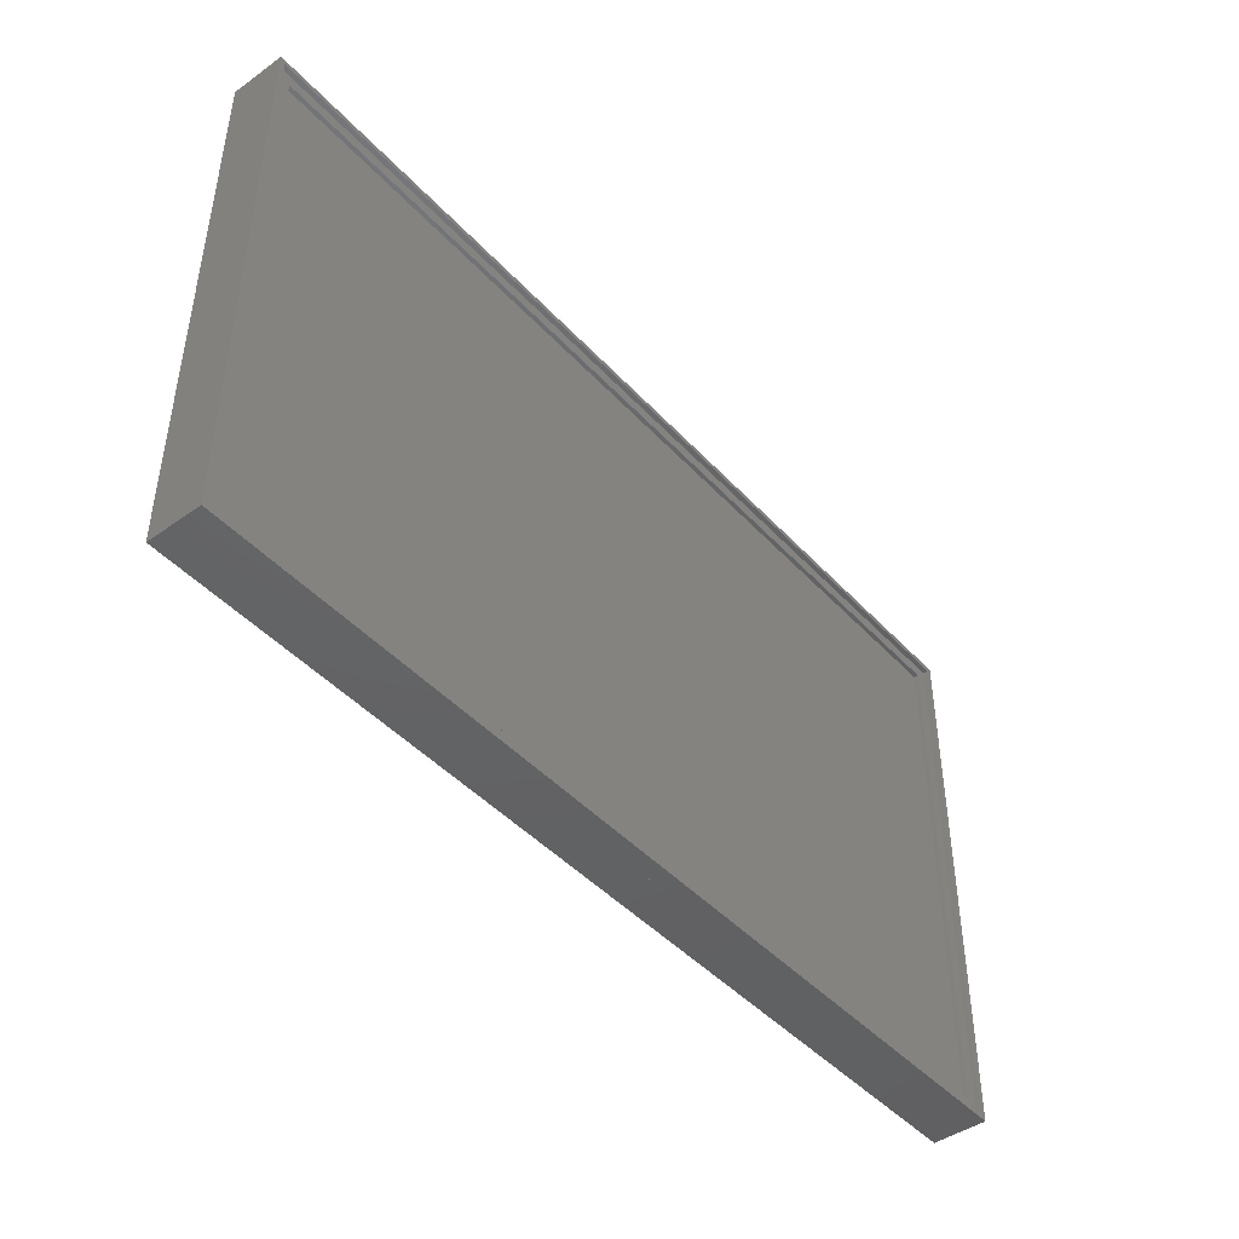
<metadata>
{"format":"stl","ext":"stl","renderer":"f3d","projection":"perspective","resolution":1024,"background":"white","views":[{"elev":-45.0,"azim":-50.6,"up":"+Z"}]}
</metadata>
<code>
# stl→obj: 406 verts, 924 faces
v 0.1656 9.559 2.116
v -0.2093 9.559 2.116
v 0.1656 9.559 1.735
v -0.2093 9.559 1.735
v 0.1656 9.559 1.354
v -0.2093 9.559 1.354
v 0.1656 9.559 0.9735
v -0.2093 9.559 0.9735
v 0.1656 9.559 0.5927
v -0.2093 9.559 0.5927
v 0.1656 9.559 0.2119
v -0.2093 9.559 0.2119
v -0.5842 9.559 0.5927
v -0.5842 9.559 0.2119
v -0.9591 9.559 0.5927
v -0.9591 9.559 0.2119
v -1.334 9.559 0.5927
v -1.334 9.559 0.2119
v -1.709 9.559 0.5927
v -1.709 9.559 0.2119
v -2.084 9.559 0.5927
v -2.084 9.559 0.2119
v -2.459 9.559 0.5927
v -2.459 9.559 0.2119
v -2.834 9.559 0.5927
v -2.834 9.559 0.2119
v -3.208 9.559 0.5927
v -3.208 9.559 0.2119
v -0.5842 9.559 2.116
v -0.5842 9.559 1.735
v -0.5842 9.559 1.354
v -0.5842 9.559 0.9735
v -0.9591 9.559 2.116
v -0.9591 9.559 1.735
v -0.9591 9.559 1.354
v -0.9591 9.559 0.9735
v -1.334 9.559 2.116
v -1.334 9.559 1.735
v -1.334 9.559 1.354
v -1.334 9.559 0.9735
v -1.709 9.559 2.116
v -1.709 9.559 1.735
v -1.709 9.559 1.354
v -1.709 9.559 0.9735
v -2.084 9.559 2.116
v -2.084 9.559 1.735
v -2.084 9.559 1.354
v -2.084 9.559 0.9735
v -2.459 9.559 2.116
v -2.459 9.559 1.735
v -2.459 9.559 1.354
v -2.459 9.559 0.9735
v -2.834 9.559 2.116
v -2.834 9.559 1.735
v -2.834 9.559 1.354
v -2.834 9.559 0.9735
v -3.208 9.559 2.116
v -3.208 9.559 1.735
v -3.208 9.559 1.354
v -3.208 9.559 0.9735
v -0.2093 9.571 2.116
v 0.1656 9.571 2.116
v -0.2093 9.571 1.735
v 0.1656 9.571 1.735
v -0.2093 9.571 1.354
v 0.1656 9.571 1.354
v -0.2093 9.571 0.9735
v 0.1656 9.571 0.9735
v -0.2093 9.571 0.5927
v 0.1656 9.571 0.5927
v -0.2093 9.571 0.2119
v 0.1656 9.571 0.2119
v -0.5842 9.571 0.2119
v -0.5842 9.571 0.5927
v -0.5842 9.571 0.9735
v -0.5842 9.571 1.354
v -0.5842 9.571 1.735
v -0.5842 9.571 2.116
v -0.9591 9.571 1.735
v -0.9591 9.571 2.116
v -1.334 9.571 1.735
v -1.334 9.571 2.116
v -1.709 9.571 1.735
v -1.709 9.571 2.116
v -2.084 9.571 1.735
v -2.084 9.571 2.116
v -2.459 9.571 1.735
v -2.459 9.571 2.116
v -2.834 9.571 1.735
v -2.834 9.571 2.116
v -3.208 9.571 1.735
v -3.208 9.571 2.116
v -0.9591 9.571 0.2119
v -0.9591 9.571 0.5927
v -0.9591 9.571 0.9735
v -0.9591 9.571 1.354
v -1.334 9.571 0.2119
v -1.334 9.571 0.5927
v -1.334 9.571 0.9735
v -1.334 9.571 1.354
v -1.709 9.571 0.2119
v -1.709 9.571 0.5927
v -1.709 9.571 0.9735
v -1.709 9.571 1.354
v -2.084 9.571 0.2119
v -2.084 9.571 0.5927
v -2.084 9.571 0.9735
v -2.084 9.571 1.354
v -2.459 9.571 0.2119
v -2.459 9.571 0.5927
v -2.459 9.571 0.9735
v -2.459 9.571 1.354
v -2.834 9.571 0.2119
v -2.834 9.571 0.5927
v -2.834 9.571 0.9735
v -2.834 9.571 1.354
v -3.208 9.571 0.2119
v -3.208 9.571 0.5927
v -3.208 9.571 0.9735
v -3.208 9.571 1.354
v 0.2096 9.543 1.762
v 0.2096 9.543 2.16
v 0.1656 9.543 2.116
v -0.1751 9.543 2.16
v -0.2093 9.543 2.116
v -0.5598 9.543 2.16
v -0.5842 9.543 2.116
v -0.9444 9.543 2.16
v -0.9591 9.543 2.116
v -1.329 9.543 2.16
v -1.334 9.543 2.116
v -1.714 9.543 2.16
v -1.709 9.543 2.116
v -2.084 9.543 2.116
v -2.098 9.543 2.16
v -2.459 9.543 2.116
v -2.483 9.543 2.16
v -2.834 9.543 2.116
v -2.868 9.543 2.16
v -3.208 9.543 2.116
v -3.252 9.543 2.16
v -3.252 9.543 1.762
v -3.208 9.543 1.735
v -3.252 9.543 1.363
v -3.208 9.543 1.354
v -3.208 9.543 0.9735
v -3.252 9.543 0.9647
v -3.208 9.543 0.5927
v -3.252 9.543 0.5663
v -3.208 9.543 0.2119
v -3.252 9.543 0.1679
v -2.868 9.543 0.1679
v -2.834 9.543 0.2119
v -2.483 9.543 0.1679
v -2.459 9.543 0.2119
v -2.098 9.543 0.1679
v -2.084 9.543 0.2119
v -1.714 9.543 0.1679
v -1.709 9.543 0.2119
v -1.329 9.543 0.1679
v -1.334 9.543 0.2119
v -0.9591 9.543 0.2119
v -0.9444 9.543 0.1679
v -0.5842 9.543 0.2119
v -0.5598 9.543 0.1679
v -0.2093 9.543 0.2119
v -0.1751 9.543 0.1679
v 0.1656 9.543 0.2119
v 0.2096 9.543 0.1679
v 0.2096 9.543 0.5663
v 0.1656 9.543 0.5927
v 0.2096 9.543 0.9647
v 0.1656 9.543 0.9735
v 0.2096 9.543 1.363
v 0.1656 9.543 1.354
v 0.1656 9.543 1.735
v -0.1751 9.587 2.16
v 0.2096 9.587 2.16
v 0.1656 9.587 2.116
v 0.2096 9.587 1.762
v 0.1656 9.587 1.735
v 0.2096 9.587 1.363
v 0.1656 9.587 1.354
v 0.1656 9.587 0.9735
v 0.2096 9.587 0.9647
v 0.1656 9.587 0.5927
v 0.2096 9.587 0.5663
v 0.1656 9.587 0.2119
v 0.2096 9.587 0.1679
v -0.1751 9.587 0.1679
v -0.2093 9.587 0.2119
v -0.5598 9.587 0.1679
v -0.5842 9.587 0.2119
v -0.9444 9.587 0.1679
v -0.9591 9.587 0.2119
v -1.329 9.587 0.1679
v -1.334 9.587 0.2119
v -1.714 9.587 0.1679
v -1.709 9.587 0.2119
v -2.084 9.587 0.2119
v -2.098 9.587 0.1679
v -2.459 9.587 0.2119
v -2.483 9.587 0.1679
v -2.834 9.587 0.2119
v -2.868 9.587 0.1679
v -3.208 9.587 0.2119
v -3.252 9.587 0.1679
v -3.252 9.587 0.5663
v -3.208 9.587 0.5927
v -3.252 9.587 0.9647
v -3.208 9.587 0.9735
v -3.252 9.587 1.363
v -3.208 9.587 1.354
v -3.208 9.587 1.735
v -3.252 9.587 1.762
v -3.208 9.587 2.116
v -3.252 9.587 2.16
v -2.868 9.587 2.16
v -2.834 9.587 2.116
v -2.483 9.587 2.16
v -2.459 9.587 2.116
v -2.098 9.587 2.16
v -2.084 9.587 2.116
v -1.714 9.587 2.16
v -1.709 9.587 2.116
v -1.329 9.587 2.16
v -1.334 9.587 2.116
v -0.9591 9.587 2.116
v -0.9444 9.587 2.16
v -0.5842 9.587 2.116
v -0.5598 9.587 2.16
v -0.2093 9.587 2.116
v 0.2286 9.524 1.841
v 0.2286 9.524 2.179
v 0.2096 9.524 2.16
v -0.1603 9.524 2.179
v -0.1751 9.524 2.16
v -0.5492 9.524 2.179
v -0.5598 9.524 2.16
v -0.9381 9.524 2.179
v -0.9444 9.524 2.16
v -1.327 9.524 2.179
v -1.329 9.524 2.16
v -1.716 9.524 2.179
v -1.714 9.524 2.16
v -2.098 9.524 2.16
v -2.105 9.524 2.179
v -2.483 9.524 2.16
v -2.494 9.524 2.179
v -2.868 9.524 2.16
v -2.883 9.524 2.179
v -3.252 9.524 2.16
v -3.271 9.524 2.179
v -3.271 9.524 1.841
v -3.252 9.524 1.762
v -3.271 9.524 1.502
v -3.252 9.524 1.363
v -3.271 9.524 1.164
v -3.252 9.524 0.9647
v -3.271 9.524 0.8256
v -3.252 9.524 0.5663
v -3.271 9.524 0.4873
v -3.252 9.524 0.1679
v -3.271 9.524 0.1489
v -2.883 9.524 0.1489
v -2.868 9.524 0.1679
v -2.494 9.524 0.1489
v -2.483 9.524 0.1679
v -2.105 9.524 0.1489
v -2.098 9.524 0.1679
v -1.716 9.524 0.1489
v -1.714 9.524 0.1679
v -1.327 9.524 0.1489
v -1.329 9.524 0.1679
v -0.9444 9.524 0.1679
v -0.9381 9.524 0.1489
v -0.5598 9.524 0.1679
v -0.5492 9.524 0.1489
v -0.1751 9.524 0.1679
v -0.1603 9.524 0.1489
v 0.2096 9.524 0.1679
v 0.2286 9.524 0.1489
v 0.2286 9.524 0.4873
v 0.2096 9.524 0.5663
v 0.2286 9.524 0.8256
v 0.2096 9.524 0.9647
v 0.2286 9.524 1.164
v 0.2096 9.524 1.363
v 0.2286 9.524 1.502
v 0.2096 9.524 1.762
v -0.1603 9.587 2.179
v 0.2286 9.587 2.179
v 0.2286 9.587 1.841
v 0.2286 9.587 1.502
v 0.2286 9.587 1.164
v 0.2286 9.587 0.8256
v 0.2286 9.587 0.4873
v 0.2286 9.587 0.1489
v -0.1603 9.587 0.1489
v -0.5492 9.587 0.1489
v -0.9381 9.587 0.1489
v -1.327 9.587 0.1489
v -1.716 9.587 0.1489
v -2.105 9.587 0.1489
v -2.494 9.587 0.1489
v -2.883 9.587 0.1489
v -3.271 9.587 0.1489
v -3.271 9.587 0.4873
v -3.271 9.587 0.8256
v -3.271 9.587 1.164
v -3.271 9.587 1.502
v -3.271 9.587 1.841
v -3.271 9.587 2.179
v -2.883 9.587 2.179
v -2.494 9.587 2.179
v -2.105 9.587 2.179
v -1.716 9.587 2.179
v -1.327 9.587 2.179
v -0.9381 9.587 2.179
v -0.5492 9.587 2.179
v 0.1966 9.587 2.147
v -0.1852 9.587 2.147
v -0.567 9.587 2.147
v -0.9488 9.587 2.147
v -1.331 9.587 2.147
v -1.712 9.587 2.147
v -2.094 9.587 2.147
v -2.476 9.587 2.147
v -2.858 9.587 2.147
v -3.239 9.587 2.147
v -3.239 9.587 1.754
v -3.239 9.587 1.361
v -3.239 9.587 0.9673
v -3.239 9.587 0.5741
v -3.239 9.587 0.1809
v -2.858 9.587 0.1809
v -2.476 9.587 0.1809
v -2.094 9.587 0.1809
v -1.712 9.587 0.1809
v -1.331 9.587 0.1809
v -0.9488 9.587 0.1809
v -0.567 9.587 0.1809
v -0.1852 9.587 0.1809
v 0.1966 9.587 0.1809
v 0.1966 9.587 0.5741
v 0.1966 9.587 0.9673
v 0.1966 9.587 1.361
v 0.1966 9.587 1.754
v -0.1603 9.724 2.179
v 0.2286 9.724 2.179
v 0.1966 9.724 2.147
v 0.2286 9.724 1.841
v 0.1966 9.724 1.754
v 0.2286 9.724 1.502
v 0.1966 9.724 1.361
v 0.2286 9.724 1.164
v 0.1966 9.724 0.9673
v 0.2286 9.724 0.8256
v 0.1966 9.724 0.5741
v 0.2286 9.724 0.4873
v 0.1966 9.724 0.1809
v 0.2286 9.724 0.1489
v -0.1603 9.724 0.1489
v -0.1852 9.724 0.1809
v -0.5492 9.724 0.1489
v -0.567 9.724 0.1809
v -0.9381 9.724 0.1489
v -0.9488 9.724 0.1809
v -1.327 9.724 0.1489
v -1.331 9.724 0.1809
v -1.716 9.724 0.1489
v -1.712 9.724 0.1809
v -2.094 9.724 0.1809
v -2.105 9.724 0.1489
v -2.476 9.724 0.1809
v -2.494 9.724 0.1489
v -2.858 9.724 0.1809
v -2.883 9.724 0.1489
v -3.239 9.724 0.1809
v -3.271 9.724 0.1489
v -3.271 9.724 0.4873
v -3.239 9.724 0.5741
v -3.271 9.724 0.8256
v -3.239 9.724 0.9673
v -3.271 9.724 1.164
v -3.239 9.724 1.361
v -3.271 9.724 1.502
v -3.239 9.724 1.754
v -3.271 9.724 1.841
v -3.239 9.724 2.147
v -3.271 9.724 2.179
v -2.883 9.724 2.179
v -2.858 9.724 2.147
v -2.494 9.724 2.179
v -2.476 9.724 2.147
v -2.105 9.724 2.179
v -2.094 9.724 2.147
v -1.716 9.724 2.179
v -1.712 9.724 2.147
v -1.327 9.724 2.179
v -1.331 9.724 2.147
v -0.9488 9.724 2.147
v -0.9381 9.724 2.179
v -0.567 9.724 2.147
v -0.5492 9.724 2.179
v -0.1852 9.724 2.147
f 1 2 3
f 3 2 4
f 3 4 5
f 5 4 6
f 5 6 7
f 7 6 8
f 7 8 9
f 9 8 10
f 9 10 11
f 11 10 12
f 12 10 13
f 12 13 14
f 14 13 15
f 14 15 16
f 16 15 17
f 16 17 18
f 18 17 19
f 18 19 20
f 20 19 21
f 20 21 22
f 22 21 23
f 22 23 24
f 24 23 25
f 24 25 26
f 26 25 27
f 26 27 28
f 2 29 4
f 4 29 30
f 4 30 6
f 6 30 31
f 6 31 8
f 8 31 32
f 8 32 10
f 10 32 13
f 29 33 30
f 30 33 34
f 30 34 31
f 31 34 35
f 31 35 32
f 32 35 36
f 32 36 13
f 13 36 15
f 33 37 34
f 34 37 38
f 34 38 35
f 35 38 39
f 35 39 36
f 36 39 40
f 36 40 15
f 15 40 17
f 37 41 38
f 38 41 42
f 38 42 39
f 39 42 43
f 39 43 40
f 40 43 44
f 40 44 17
f 17 44 19
f 41 45 42
f 42 45 46
f 42 46 43
f 43 46 47
f 43 47 44
f 44 47 48
f 44 48 19
f 19 48 21
f 45 49 46
f 46 49 50
f 46 50 47
f 47 50 51
f 47 51 48
f 48 51 52
f 48 52 21
f 21 52 23
f 49 53 50
f 50 53 54
f 50 54 51
f 51 54 55
f 51 55 52
f 52 55 56
f 52 56 23
f 23 56 25
f 53 57 54
f 54 57 58
f 54 58 55
f 55 58 59
f 55 59 56
f 56 59 60
f 56 60 25
f 25 60 27
f 61 62 63
f 63 62 64
f 63 64 65
f 65 64 66
f 65 66 67
f 67 66 68
f 67 68 69
f 69 68 70
f 69 70 71
f 71 70 72
f 71 73 69
f 69 73 74
f 69 74 67
f 67 74 75
f 67 75 65
f 65 75 76
f 65 76 63
f 63 76 77
f 63 77 61
f 61 77 78
f 78 77 79
f 78 79 80
f 80 79 81
f 80 81 82
f 82 81 83
f 82 83 84
f 84 83 85
f 84 85 86
f 86 85 87
f 86 87 88
f 88 87 89
f 88 89 90
f 90 89 91
f 90 91 92
f 73 93 74
f 74 93 94
f 74 94 75
f 75 94 95
f 75 95 76
f 76 95 96
f 76 96 77
f 77 96 79
f 93 97 94
f 94 97 98
f 94 98 95
f 95 98 99
f 95 99 96
f 96 99 100
f 96 100 79
f 79 100 81
f 97 101 98
f 98 101 102
f 98 102 99
f 99 102 103
f 99 103 100
f 100 103 104
f 100 104 81
f 81 104 83
f 101 105 102
f 102 105 106
f 102 106 103
f 103 106 107
f 103 107 104
f 104 107 108
f 104 108 83
f 83 108 85
f 105 109 106
f 106 109 110
f 106 110 107
f 107 110 111
f 107 111 108
f 108 111 112
f 108 112 85
f 85 112 87
f 109 113 110
f 110 113 114
f 110 114 111
f 111 114 115
f 111 115 112
f 112 115 116
f 112 116 87
f 87 116 89
f 113 117 114
f 114 117 118
f 114 118 115
f 115 118 119
f 115 119 116
f 116 119 120
f 116 120 89
f 89 120 91
f 57 53 92
f 92 53 90
f 90 53 49
f 90 49 88
f 88 49 45
f 88 45 86
f 86 45 41
f 86 41 84
f 84 41 37
f 84 37 82
f 82 37 33
f 82 33 80
f 80 33 29
f 80 29 78
f 78 29 2
f 78 2 61
f 61 2 1
f 61 1 62
f 28 27 117
f 117 27 118
f 118 27 60
f 118 60 119
f 119 60 59
f 119 59 120
f 120 59 58
f 120 58 91
f 91 58 57
f 91 57 92
f 11 12 72
f 72 12 71
f 71 12 14
f 71 14 73
f 73 14 16
f 73 16 93
f 93 16 18
f 93 18 97
f 97 18 20
f 97 20 101
f 101 20 22
f 101 22 105
f 105 22 24
f 105 24 109
f 109 24 26
f 109 26 113
f 113 26 28
f 113 28 117
f 1 3 62
f 62 3 64
f 64 3 5
f 64 5 66
f 66 5 7
f 66 7 68
f 68 7 9
f 68 9 70
f 70 9 11
f 70 11 72
f 121 122 123
f 123 122 124
f 123 124 125
f 125 124 126
f 125 126 127
f 127 126 128
f 127 128 129
f 129 128 130
f 129 130 131
f 131 130 132
f 131 132 133
f 133 132 134
f 134 132 135
f 134 135 136
f 136 135 137
f 136 137 138
f 138 137 139
f 138 139 140
f 140 139 141
f 140 141 142
f 140 142 143
f 143 142 144
f 143 144 145
f 145 144 146
f 146 144 147
f 146 147 148
f 148 147 149
f 148 149 150
f 150 149 151
f 150 151 152
f 150 152 153
f 153 152 154
f 153 154 155
f 155 154 156
f 155 156 157
f 157 156 158
f 157 158 159
f 159 158 160
f 159 160 161
f 161 160 162
f 162 160 163
f 162 163 164
f 164 163 165
f 164 165 166
f 166 165 167
f 166 167 168
f 168 167 169
f 168 169 170
f 168 170 171
f 171 170 172
f 171 172 173
f 173 172 174
f 173 174 175
f 175 174 176
f 176 174 121
f 176 121 123
f 177 178 179
f 179 178 180
f 179 180 181
f 181 180 182
f 181 182 183
f 183 182 184
f 184 182 185
f 184 185 186
f 186 185 187
f 186 187 188
f 188 187 189
f 188 189 190
f 188 190 191
f 191 190 192
f 191 192 193
f 193 192 194
f 193 194 195
f 195 194 196
f 195 196 197
f 197 196 198
f 197 198 199
f 199 198 200
f 200 198 201
f 200 201 202
f 202 201 203
f 202 203 204
f 204 203 205
f 204 205 206
f 206 205 207
f 206 207 208
f 206 208 209
f 209 208 210
f 209 210 211
f 211 210 212
f 211 212 213
f 213 212 214
f 214 212 215
f 214 215 216
f 216 215 217
f 216 217 218
f 216 218 219
f 219 218 220
f 219 220 221
f 221 220 222
f 221 222 223
f 223 222 224
f 223 224 225
f 225 224 226
f 225 226 227
f 227 226 228
f 228 226 229
f 228 229 230
f 230 229 231
f 230 231 232
f 232 231 177
f 232 177 179
f 217 141 218
f 218 141 139
f 218 139 220
f 220 139 137
f 220 137 222
f 222 137 135
f 222 135 224
f 224 135 132
f 224 132 226
f 226 132 130
f 226 130 229
f 229 130 128
f 229 128 231
f 231 128 126
f 231 126 177
f 177 126 124
f 177 124 178
f 178 124 122
f 207 151 208
f 208 151 149
f 208 149 210
f 210 149 147
f 210 147 212
f 212 147 144
f 212 144 215
f 215 144 142
f 215 142 217
f 217 142 141
f 189 169 190
f 190 169 167
f 190 167 192
f 192 167 165
f 192 165 194
f 194 165 163
f 194 163 196
f 196 163 160
f 196 160 198
f 198 160 158
f 198 158 201
f 201 158 156
f 201 156 203
f 203 156 154
f 203 154 205
f 205 154 152
f 205 152 207
f 207 152 151
f 178 122 180
f 180 122 121
f 180 121 182
f 182 121 174
f 182 174 185
f 185 174 172
f 185 172 187
f 187 172 170
f 187 170 189
f 189 170 169
f 188 168 186
f 186 168 171
f 186 171 184
f 184 171 173
f 184 173 183
f 183 173 175
f 183 175 181
f 181 175 176
f 181 176 179
f 179 176 123
f 206 150 204
f 204 150 153
f 204 153 202
f 202 153 155
f 202 155 200
f 200 155 157
f 200 157 199
f 199 157 159
f 199 159 197
f 197 159 161
f 197 161 195
f 195 161 162
f 195 162 193
f 193 162 164
f 193 164 191
f 191 164 166
f 191 166 188
f 188 166 168
f 216 140 214
f 214 140 143
f 214 143 213
f 213 143 145
f 213 145 211
f 211 145 146
f 211 146 209
f 209 146 148
f 209 148 206
f 206 148 150
f 179 123 232
f 232 123 125
f 232 125 230
f 230 125 127
f 230 127 228
f 228 127 129
f 228 129 227
f 227 129 131
f 227 131 225
f 225 131 133
f 225 133 223
f 223 133 134
f 223 134 221
f 221 134 136
f 221 136 219
f 219 136 138
f 219 138 216
f 216 138 140
f 233 234 235
f 235 234 236
f 235 236 237
f 237 236 238
f 237 238 239
f 239 238 240
f 239 240 241
f 241 240 242
f 241 242 243
f 243 242 244
f 243 244 245
f 245 244 246
f 246 244 247
f 246 247 248
f 248 247 249
f 248 249 250
f 250 249 251
f 250 251 252
f 252 251 253
f 252 253 254
f 252 254 255
f 255 254 256
f 255 256 257
f 257 256 258
f 257 258 259
f 259 258 260
f 259 260 261
f 261 260 262
f 261 262 263
f 263 262 264
f 263 264 265
f 263 265 266
f 266 265 267
f 266 267 268
f 268 267 269
f 268 269 270
f 270 269 271
f 270 271 272
f 272 271 273
f 272 273 274
f 274 273 275
f 275 273 276
f 275 276 277
f 277 276 278
f 277 278 279
f 279 278 280
f 279 280 281
f 281 280 282
f 281 282 283
f 281 283 284
f 284 283 285
f 284 285 286
f 286 285 287
f 286 287 288
f 288 287 289
f 288 289 290
f 290 289 233
f 290 233 235
f 291 292 178
f 178 292 293
f 178 293 180
f 180 293 294
f 180 294 182
f 182 294 295
f 182 295 185
f 185 295 296
f 185 296 187
f 187 296 297
f 187 297 189
f 189 297 298
f 189 298 299
f 189 299 190
f 190 299 300
f 190 300 192
f 192 300 301
f 192 301 194
f 194 301 302
f 194 302 196
f 196 302 303
f 196 303 198
f 198 303 201
f 201 303 304
f 201 304 203
f 203 304 305
f 203 305 205
f 205 305 306
f 205 306 207
f 207 306 307
f 207 307 308
f 207 308 208
f 208 308 309
f 208 309 210
f 210 309 310
f 210 310 212
f 212 310 311
f 212 311 215
f 215 311 312
f 215 312 217
f 217 312 313
f 217 313 314
f 217 314 218
f 218 314 315
f 218 315 220
f 220 315 316
f 220 316 222
f 222 316 317
f 222 317 224
f 224 317 318
f 224 318 226
f 226 318 229
f 229 318 319
f 229 319 231
f 231 319 320
f 231 320 177
f 177 320 291
f 177 291 178
f 313 253 314
f 314 253 251
f 314 251 315
f 315 251 249
f 315 249 316
f 316 249 247
f 316 247 317
f 317 247 244
f 317 244 318
f 318 244 242
f 318 242 319
f 319 242 240
f 319 240 320
f 320 240 238
f 320 238 291
f 291 238 236
f 291 236 292
f 292 236 234
f 307 264 308
f 308 264 262
f 308 262 260
f 308 260 309
f 309 260 258
f 309 258 310
f 310 258 256
f 310 256 311
f 311 256 254
f 311 254 312
f 312 254 313
f 313 254 253
f 298 282 299
f 299 282 280
f 299 280 300
f 300 280 278
f 300 278 301
f 301 278 276
f 301 276 302
f 302 276 273
f 302 273 303
f 303 273 271
f 303 271 304
f 304 271 269
f 304 269 305
f 305 269 267
f 305 267 306
f 306 267 265
f 306 265 307
f 307 265 264
f 292 234 293
f 293 234 233
f 293 233 289
f 293 289 294
f 294 289 287
f 294 287 295
f 295 287 285
f 295 285 296
f 296 285 283
f 296 283 297
f 297 283 298
f 298 283 282
f 189 281 187
f 187 281 284
f 187 284 185
f 185 284 286
f 185 286 182
f 182 286 288
f 182 288 180
f 180 288 290
f 180 290 178
f 178 290 235
f 207 263 205
f 205 263 266
f 205 266 203
f 203 266 268
f 203 268 201
f 201 268 270
f 201 270 198
f 198 270 272
f 198 272 196
f 196 272 274
f 196 274 194
f 194 274 275
f 194 275 192
f 192 275 277
f 192 277 190
f 190 277 279
f 190 279 189
f 189 279 281
f 217 252 215
f 215 252 255
f 215 255 212
f 212 255 257
f 212 257 210
f 210 257 259
f 210 259 208
f 208 259 261
f 208 261 207
f 207 261 263
f 178 235 177
f 177 235 237
f 177 237 231
f 231 237 239
f 231 239 229
f 229 239 241
f 229 241 226
f 226 241 243
f 226 243 224
f 224 243 245
f 224 245 222
f 222 245 246
f 222 246 220
f 220 246 248
f 220 248 218
f 218 248 250
f 218 250 217
f 217 250 252
f 293 292 321
f 321 292 291
f 321 291 322
f 322 291 320
f 322 320 323
f 323 320 319
f 323 319 324
f 324 319 318
f 324 318 325
f 325 318 317
f 325 317 326
f 326 317 327
f 327 317 316
f 327 316 328
f 328 316 315
f 328 315 329
f 329 315 314
f 329 314 330
f 330 314 313
f 330 313 312
f 330 312 331
f 331 312 311
f 331 311 332
f 332 311 310
f 332 310 333
f 333 310 309
f 333 309 334
f 334 309 308
f 334 308 335
f 335 308 307
f 335 307 306
f 335 306 336
f 336 306 305
f 336 305 337
f 337 305 304
f 337 304 338
f 338 304 303
f 338 303 339
f 339 303 302
f 339 302 340
f 340 302 341
f 341 302 301
f 341 301 342
f 342 301 300
f 342 300 343
f 343 300 299
f 343 299 344
f 344 299 298
f 344 298 297
f 344 297 345
f 345 297 296
f 345 296 346
f 346 296 295
f 346 295 347
f 347 295 294
f 347 294 348
f 348 294 293
f 348 293 321
f 349 350 351
f 351 350 352
f 351 352 353
f 353 352 354
f 353 354 355
f 355 354 356
f 355 356 357
f 357 356 358
f 357 358 359
f 359 358 360
f 359 360 361
f 361 360 362
f 361 362 363
f 361 363 364
f 364 363 365
f 364 365 366
f 366 365 367
f 366 367 368
f 368 367 369
f 368 369 370
f 370 369 371
f 370 371 372
f 372 371 373
f 373 371 374
f 373 374 375
f 375 374 376
f 375 376 377
f 377 376 378
f 377 378 379
f 379 378 380
f 379 380 381
f 379 381 382
f 382 381 383
f 382 383 384
f 384 383 385
f 384 385 386
f 386 385 387
f 386 387 388
f 388 387 389
f 388 389 390
f 390 389 391
f 390 391 392
f 390 392 393
f 393 392 394
f 393 394 395
f 395 394 396
f 395 396 397
f 397 396 398
f 397 398 399
f 399 398 400
f 399 400 401
f 401 400 402
f 402 400 403
f 402 403 404
f 404 403 405
f 404 405 406
f 406 405 349
f 406 349 351
f 391 313 392
f 392 313 314
f 392 314 394
f 394 314 315
f 394 315 396
f 396 315 316
f 396 316 398
f 398 316 317
f 398 317 400
f 400 317 318
f 400 318 403
f 403 318 319
f 403 319 405
f 405 319 320
f 405 320 349
f 349 320 291
f 349 291 350
f 350 291 292
f 380 307 381
f 381 307 308
f 381 308 309
f 381 309 383
f 383 309 310
f 383 310 385
f 385 310 311
f 385 311 387
f 387 311 312
f 387 312 389
f 389 312 391
f 391 312 313
f 362 298 363
f 363 298 299
f 363 299 365
f 365 299 300
f 365 300 367
f 367 300 301
f 367 301 369
f 369 301 302
f 369 302 371
f 371 302 303
f 371 303 374
f 374 303 304
f 374 304 376
f 376 304 305
f 376 305 378
f 378 305 306
f 378 306 380
f 380 306 307
f 350 292 352
f 352 292 293
f 352 293 294
f 352 294 354
f 354 294 295
f 354 295 356
f 356 295 296
f 356 296 358
f 358 296 297
f 358 297 360
f 360 297 362
f 362 297 298
f 361 344 359
f 359 344 345
f 359 345 357
f 357 345 346
f 357 346 355
f 355 346 347
f 355 347 353
f 353 347 348
f 353 348 351
f 351 348 321
f 379 335 377
f 377 335 336
f 377 336 375
f 375 336 337
f 375 337 373
f 373 337 338
f 373 338 372
f 372 338 339
f 372 339 370
f 370 339 340
f 370 340 368
f 368 340 341
f 368 341 366
f 366 341 342
f 366 342 364
f 364 342 343
f 364 343 361
f 361 343 344
f 390 330 388
f 388 330 331
f 388 331 386
f 386 331 332
f 386 332 384
f 384 332 333
f 384 333 382
f 382 333 334
f 382 334 379
f 379 334 335
f 351 321 406
f 406 321 322
f 406 322 404
f 404 322 323
f 404 323 402
f 402 323 324
f 402 324 401
f 401 324 325
f 401 325 399
f 399 325 326
f 399 326 397
f 397 326 327
f 397 327 395
f 395 327 328
f 395 328 393
f 393 328 329
f 393 329 390
f 390 329 330

</code>
